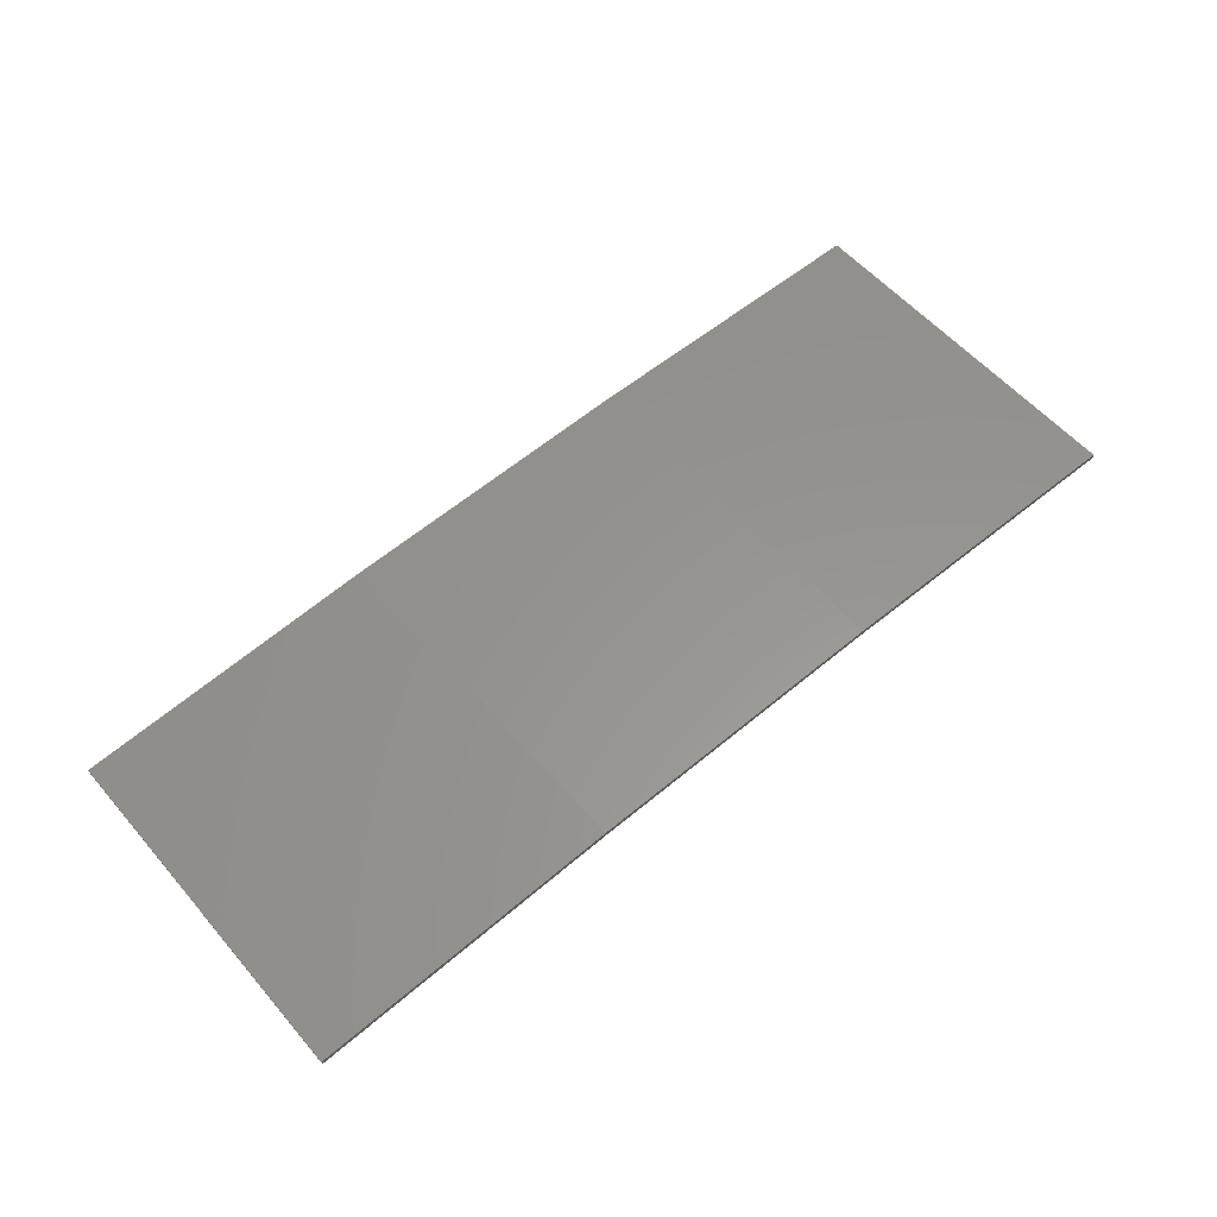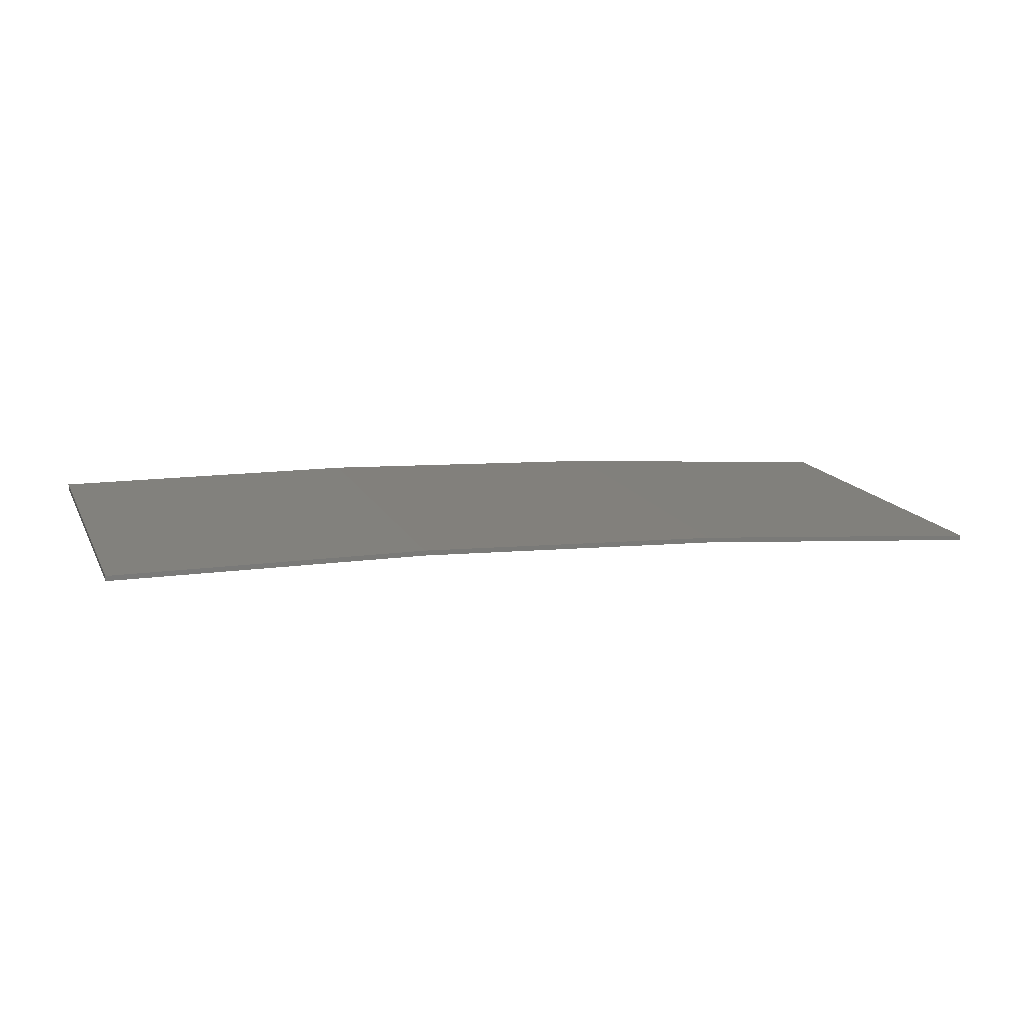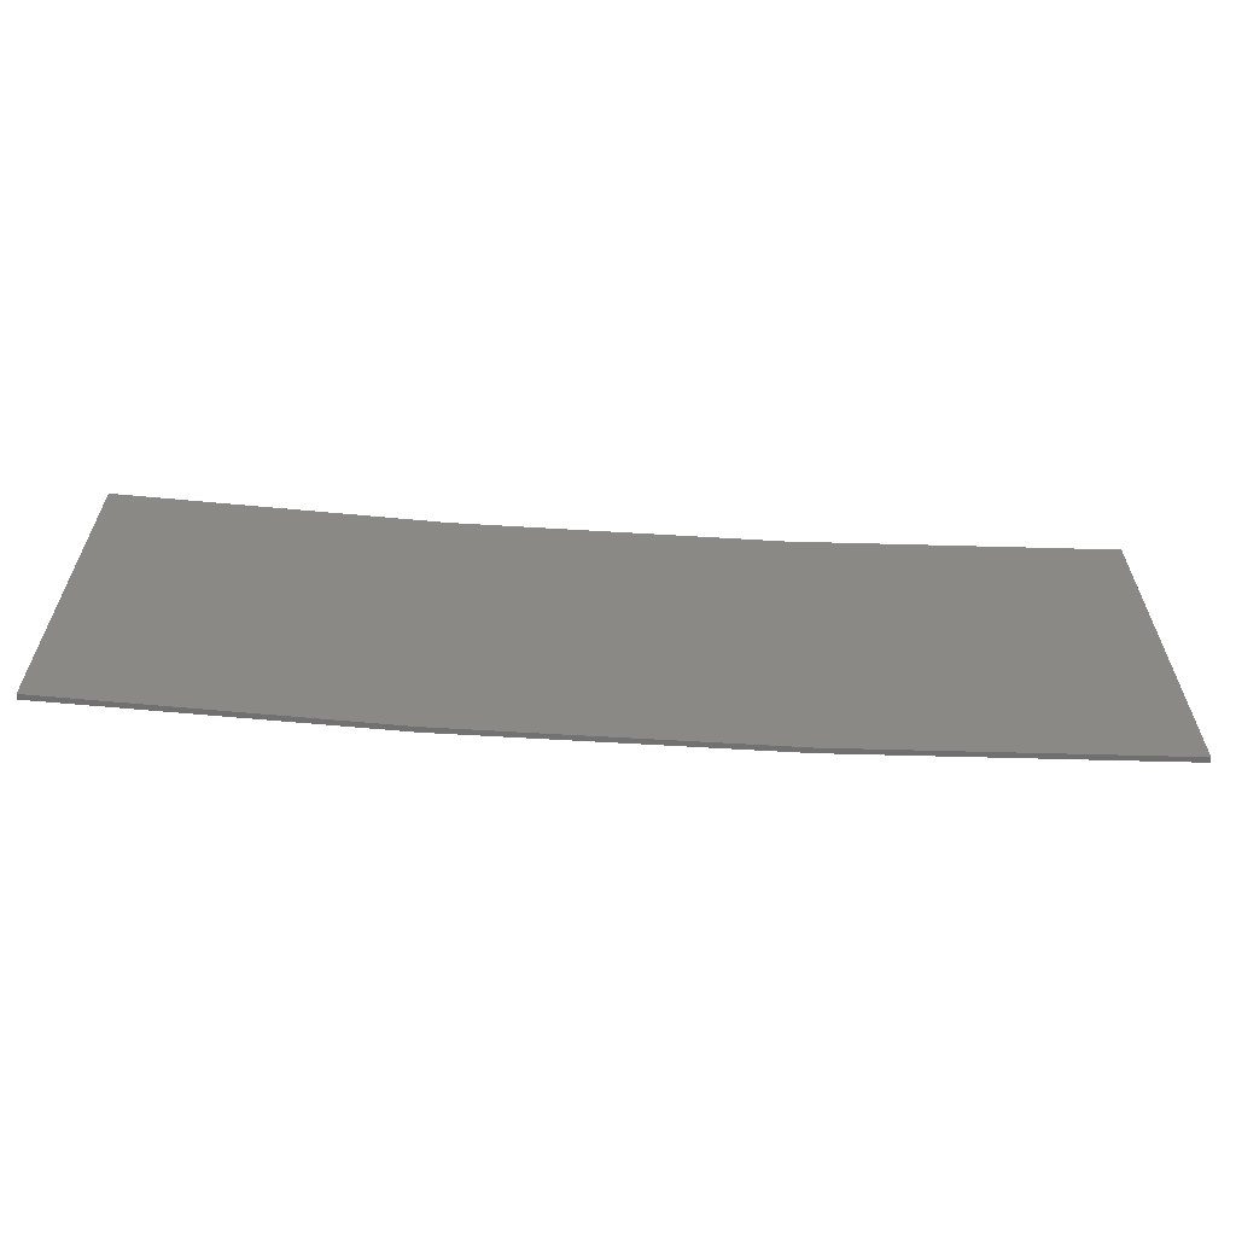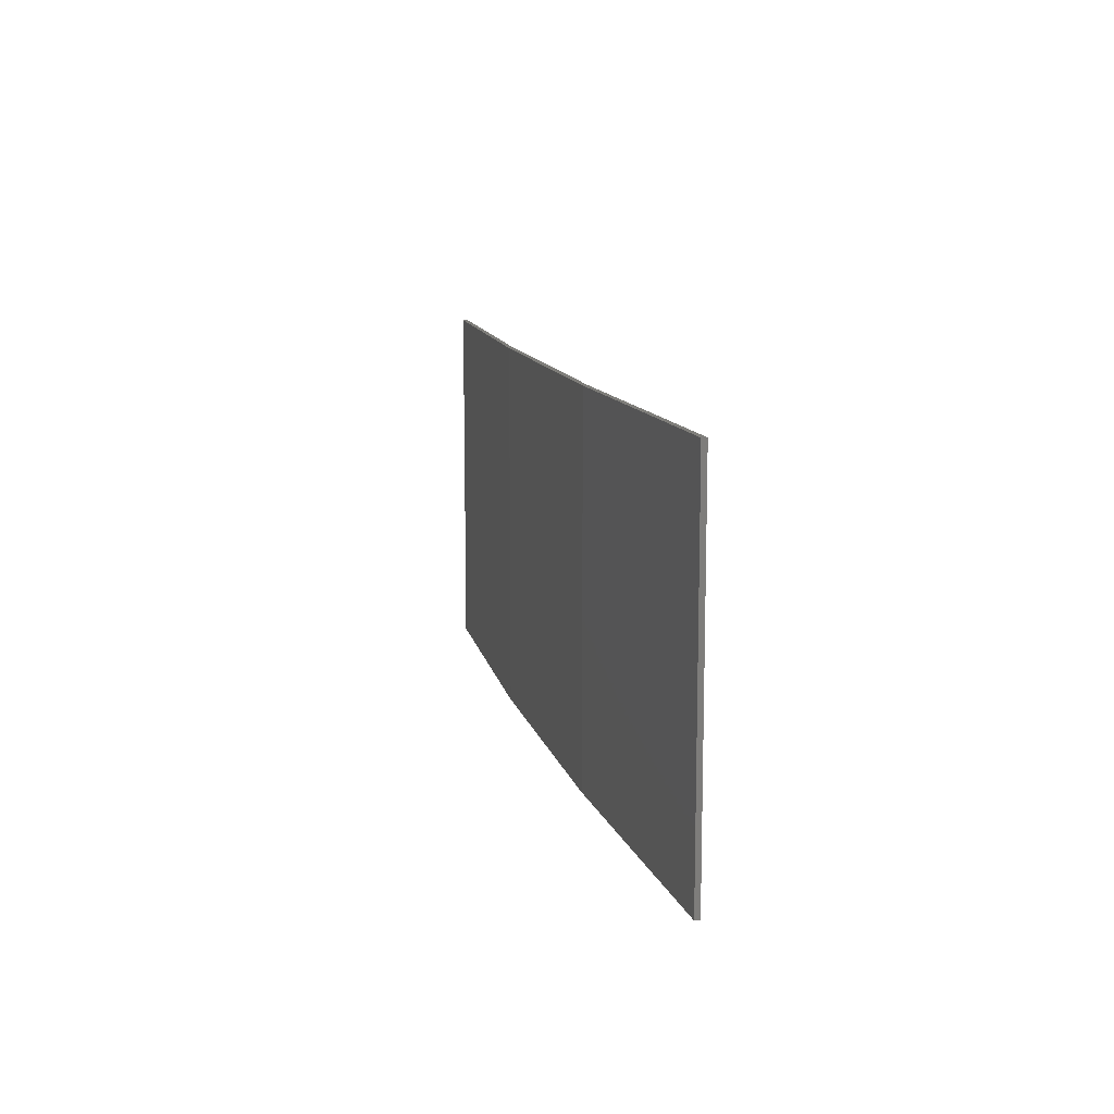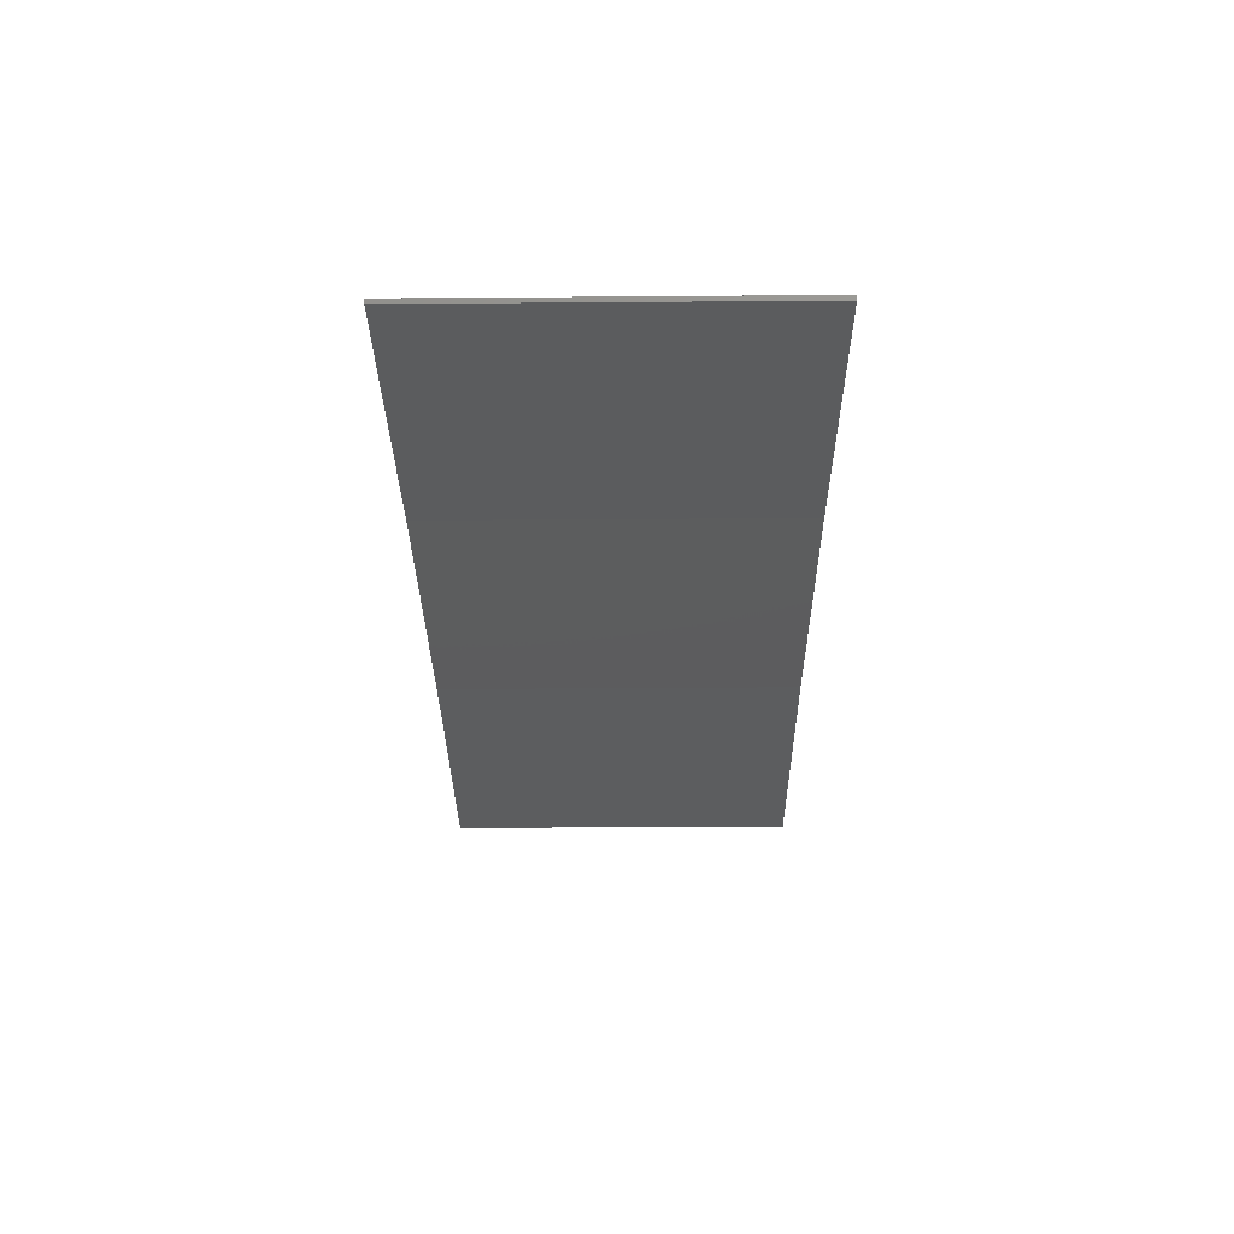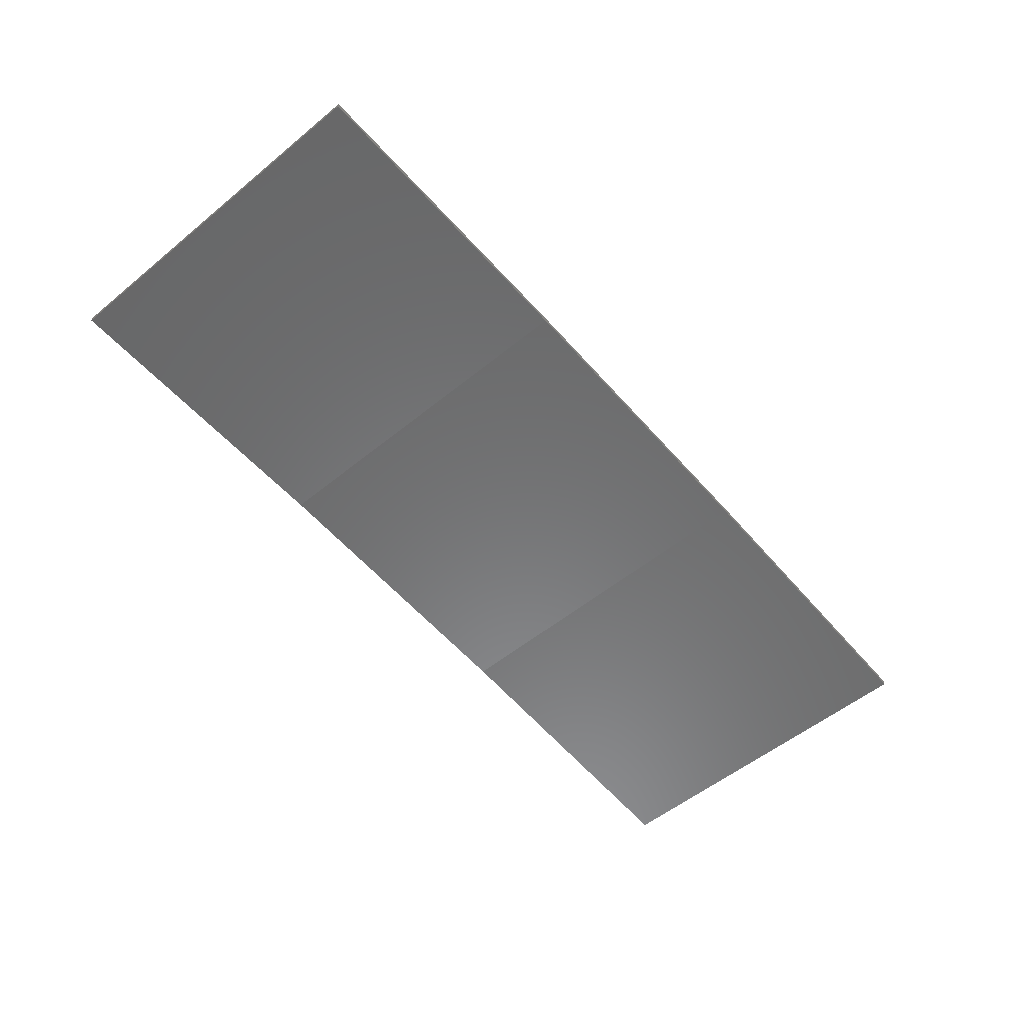
<metadata>
{"format":"stl","ext":"stl","renderer":"f3d","projection":"perspective","resolution":1024,"background":"white","views":[{"elev":56.6,"azim":-40.1,"up":"+Y"},{"elev":15.4,"azim":160.8,"up":"+Y"},{"elev":-61.6,"azim":-0.5,"up":"+Z"},{"elev":11.8,"azim":-99.9,"up":"+Z"},{"elev":-33.1,"azim":-89.4,"up":"+Y"},{"elev":-54.1,"azim":131.0,"up":"+Y"}]}
</metadata>
<code>
# stl→obj: 16 verts, 28 faces
v -3.643 4.292 280.5
v -0.5779 4.351 280.5
v -0.5779 4.351 276.9
v -3.643 4.292 276.9
v -6.704 4.13 280.5
v -6.704 4.13 276.9
v -9.758 3.863 280.5
v -9.758 3.863 276.9
v -9.753 3.814 280.5
v -9.753 3.814 276.9
v -0.5778 4.301 276.9
v -3.641 4.242 280.5
v -3.641 4.242 276.9
v -6.701 4.08 276.9
v -0.5778 4.301 280.5
v -6.701 4.08 280.5
f 1 2 3
f 1 3 4
f 5 4 6
f 5 1 4
f 7 6 8
f 7 5 6
f 7 8 9
f 8 10 9
f 11 12 13
f 13 12 14
f 15 12 11
f 12 16 14
f 14 9 10
f 16 9 14
f 15 11 2
f 11 3 2
f 6 14 10
f 6 10 8
f 4 13 14
f 4 14 6
f 3 11 13
f 3 13 4
f 9 16 7
f 16 5 7
f 16 12 5
f 12 1 5
f 12 15 1
f 15 2 1

</code>
